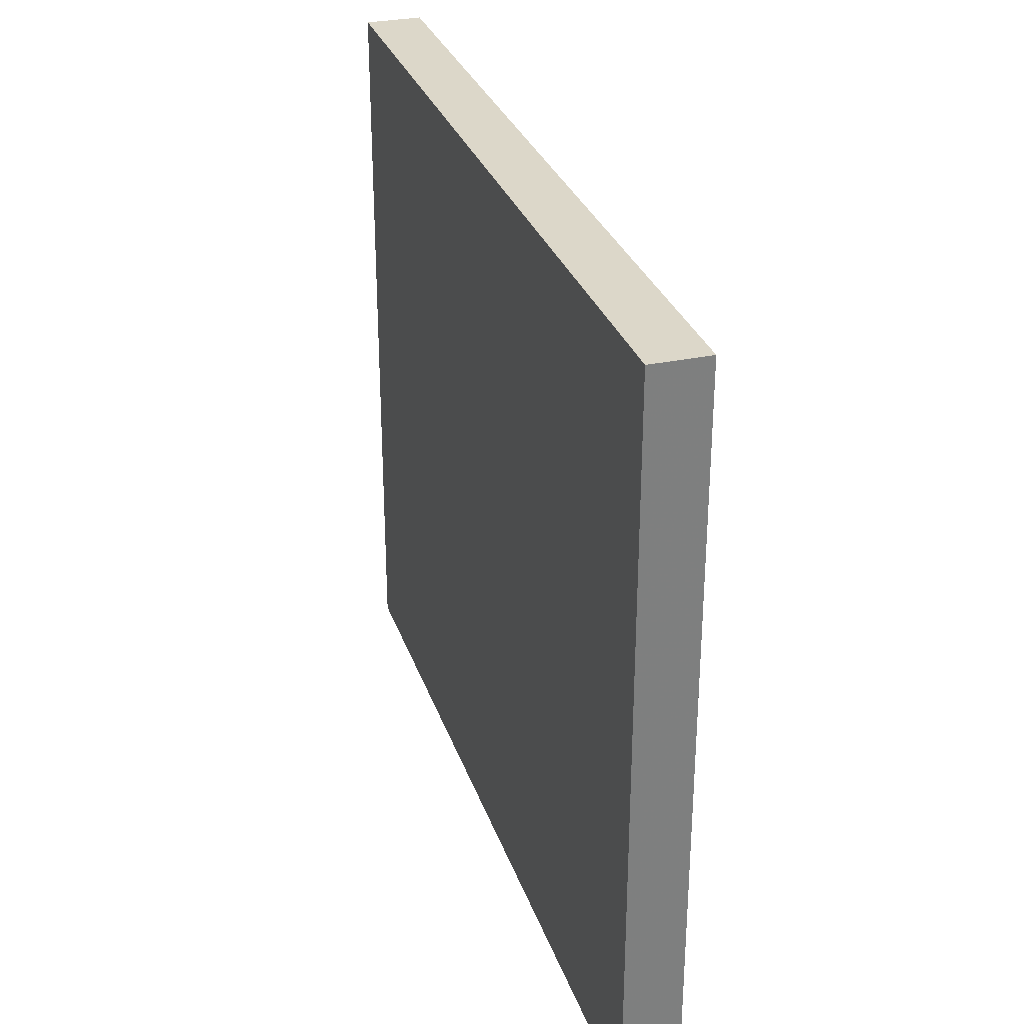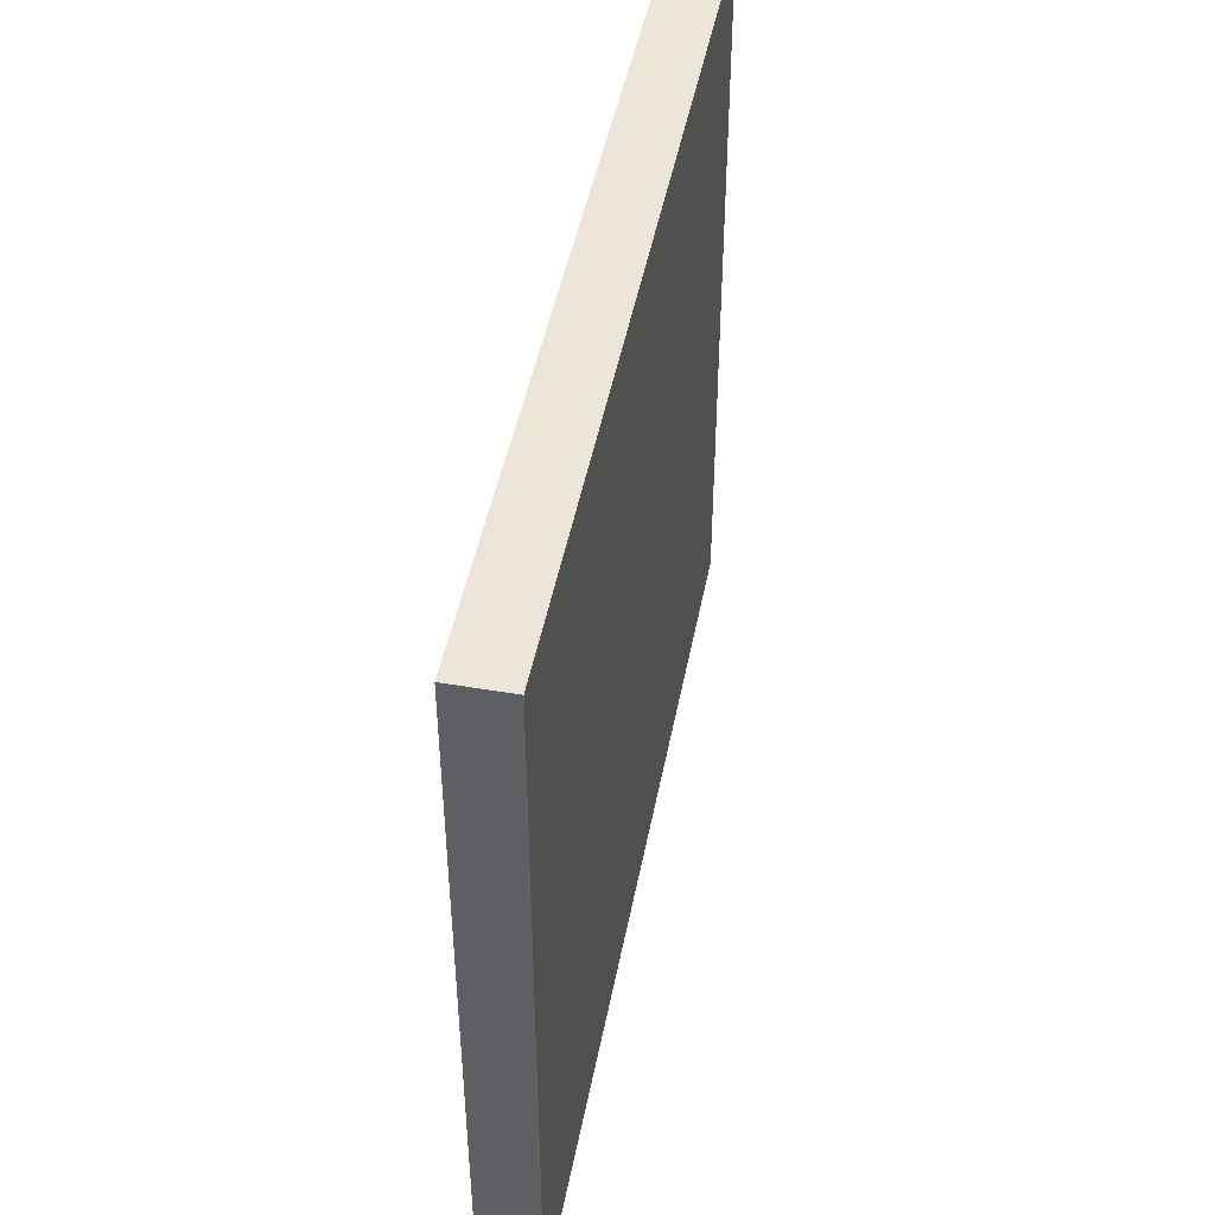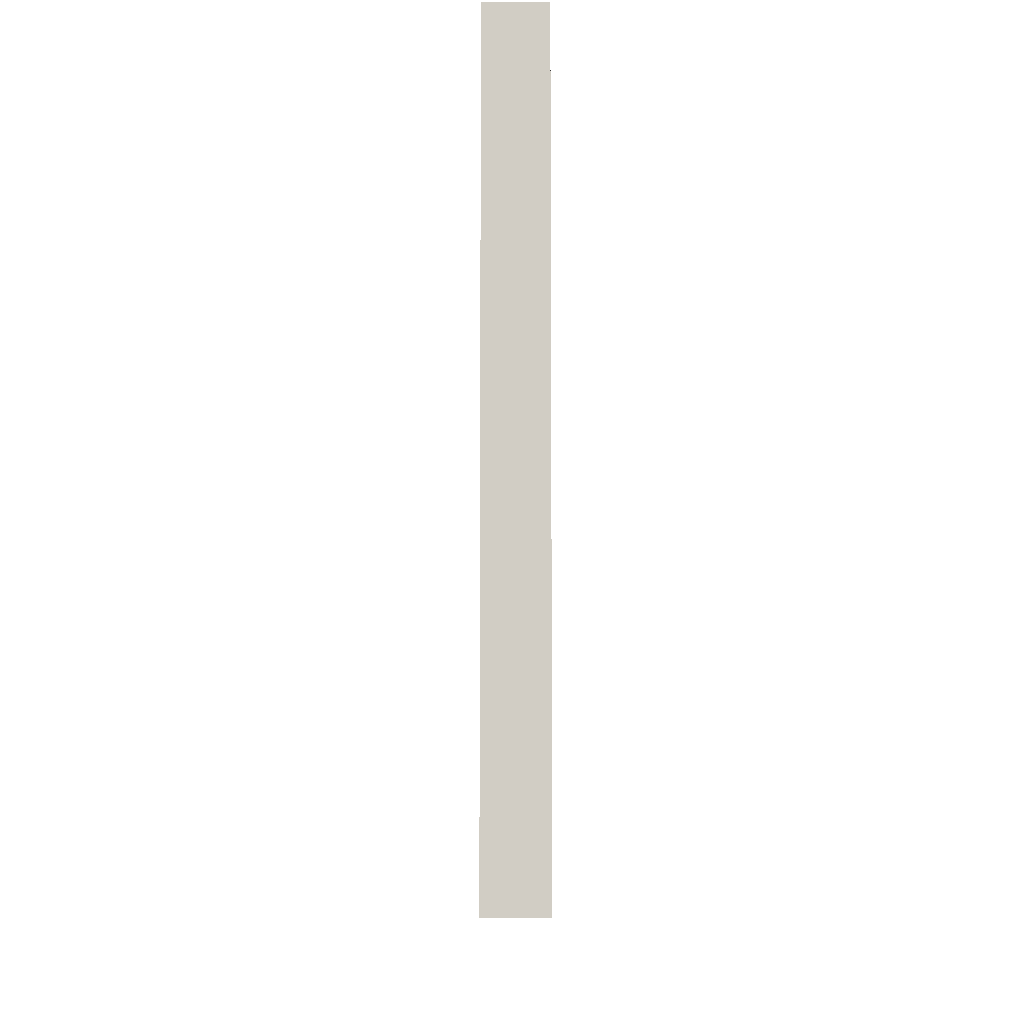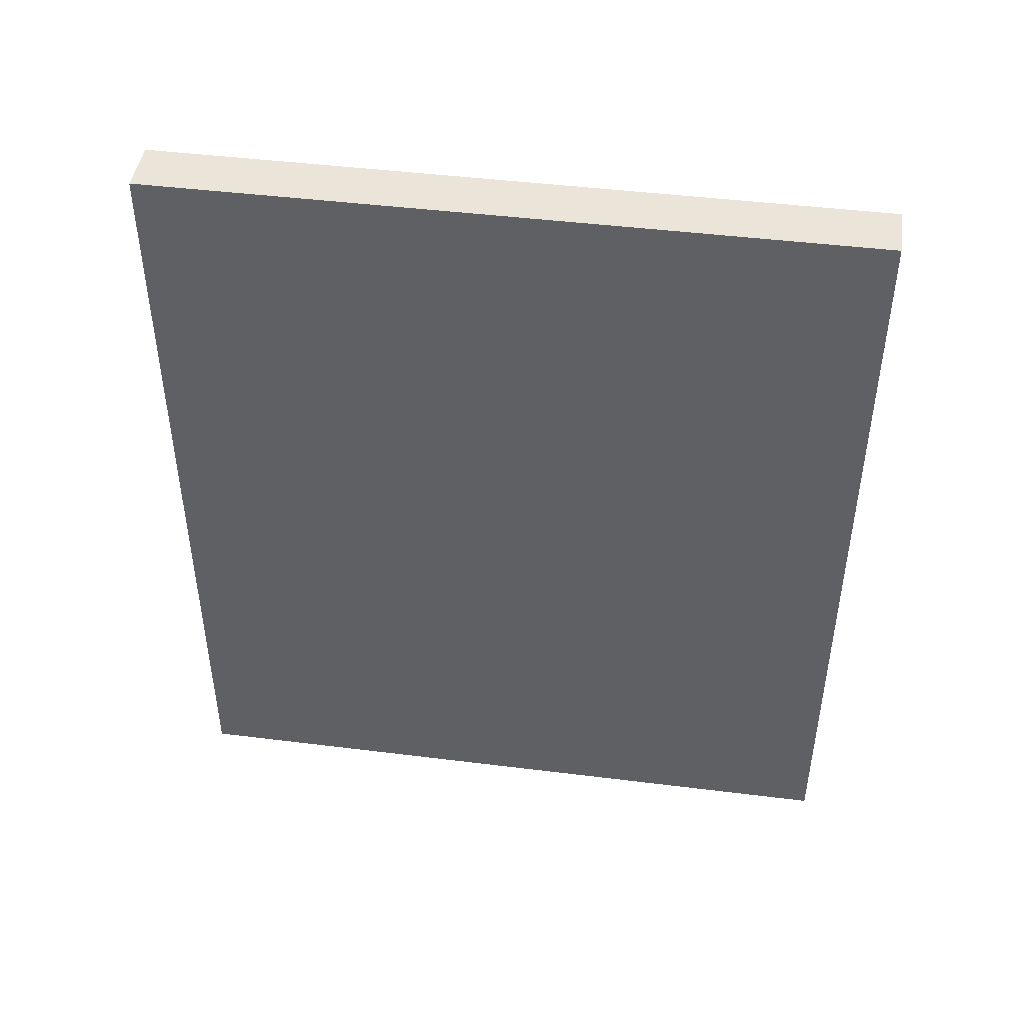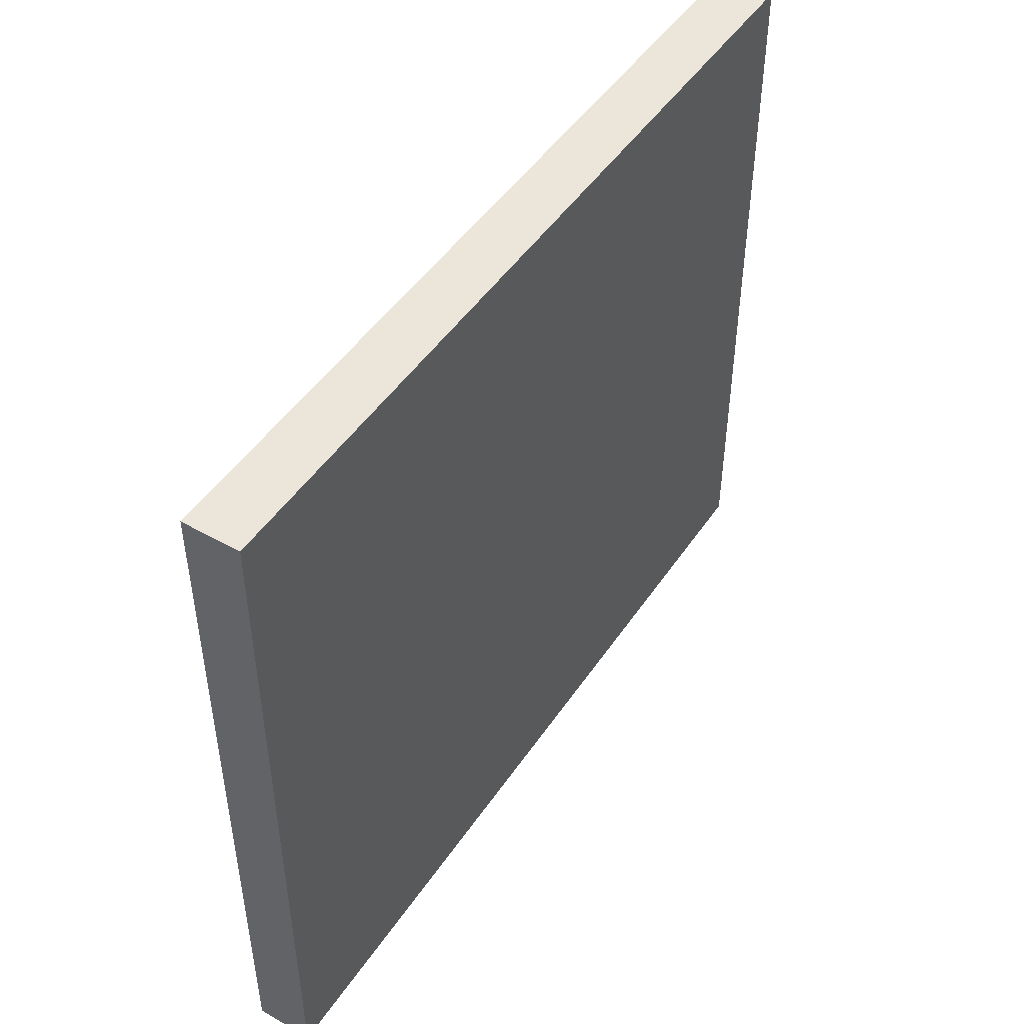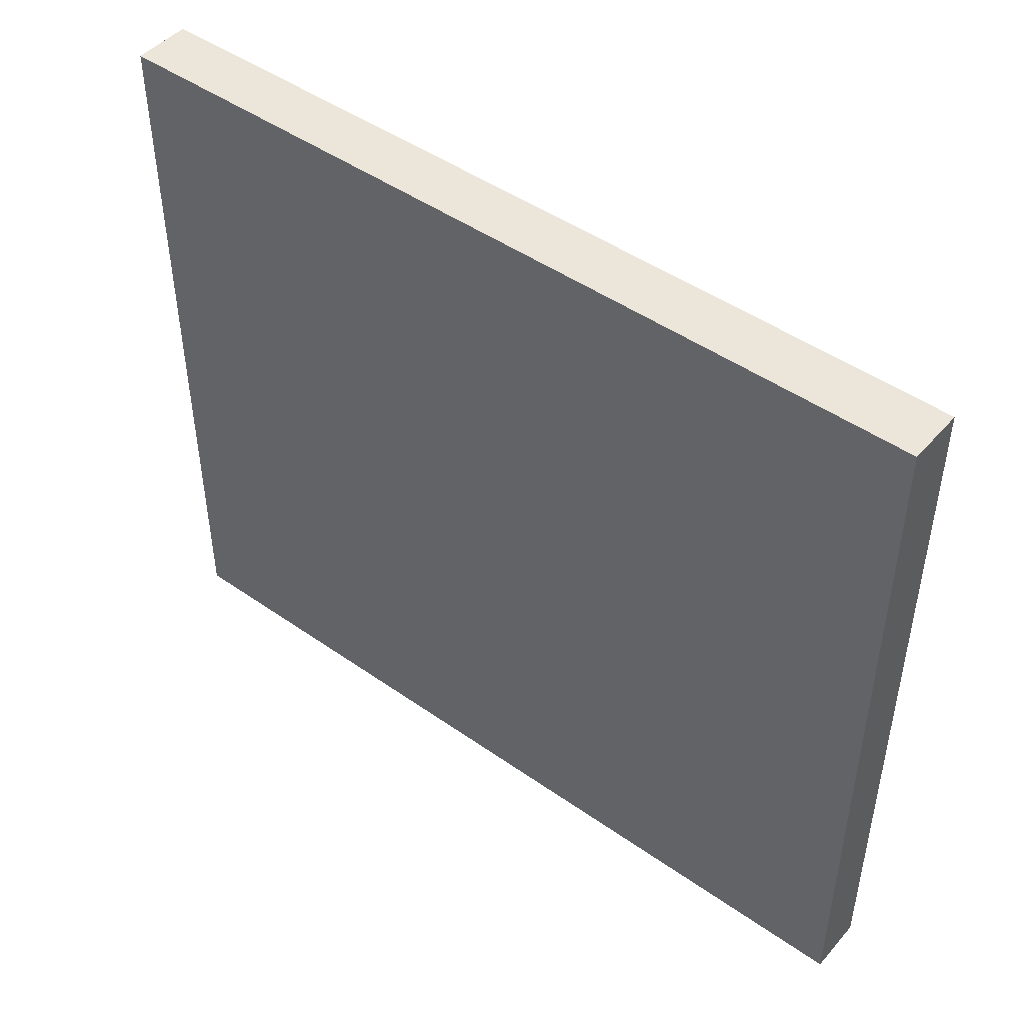
<metadata>
{"format":"obj","ext":"obj","renderer":"f3d","projection":"perspective","resolution":1024,"background":"white","views":[{"elev":30.3,"azim":162.8,"up":"+Z"},{"elev":46.6,"azim":10.8,"up":"+Z"},{"elev":-6.8,"azim":179.6,"up":"+Z"},{"elev":45.3,"azim":-81.8,"up":"+Y"},{"elev":47.8,"azim":-147.6,"up":"+Z"},{"elev":46.8,"azim":-51.4,"up":"+Z"}]}
</metadata>
<code>
v -10 62.99 5.41
v 0 137.8 109.9
v 0 135.5 95.97
v -10 135.3 120
v 0 132.8 77.18
v -10 10.93 -0.123
v -10 85.85 120
v -10 109.7 103.9
v -10 36 29.82
v 0 127.9 -10
v -10 49.7 10.69
v 0 85.04 33.69
v 0 0 25.64
v 0 76.47 41.94
v -10 131.2 -10
v -10 105.3 5.126
v 0 107.3 102.5
v -10 134.1 0.9292
v -10 131.9 33.52
v 0 130.2 120
v 0 76.48 -10
v -10 75.93 1.983
v 0 45.25 17.63
v -10 74.21 16.09
v 0 73.73 7.451
v 0 16.48 32.55
v 0 84.76 6.864
v 0 110.7 22.81
v -10 14.45 55.55
v -10 10.23 110
v -10 120.2 75.3
v 0 63.88 16.22
v 0 23.89 102.7
v -10 45.23 25.33
v 0 14.99 -10
v 0 136.1 45.18
v 0 119.5 93.22
v -10 9.919 12.51
v -10 18.4 -10
v -10 86.85 39.57
v 0 12.43 15.31
v -10 88.85 72.58
v -10 75.26 75.1
v -10 68.65 -10
v 0 11.66 120
v 0 53.21 32
v 0 42.37 45.55
v 0 104.5 92.36
v -10 75.29 99.51
v -10 97.56 31.03
v -10 0 66.23
v -10 132.3 66.29
v -10 37.26 120
v -10 42.95 105.9
v -10 12.48 27.33
v -10 52.93 120
v 0 33.2 73.8
v -10 122.4 22.39
v -10 116.6 90.72
v 0 50.5 105.1
v 0 136.1 24.33
v 0 39.22 30.65
v 0 150 120
v 0 0 98.42
v -10 0 34.57
v 0 0 78.82
v -10 50.98 73.51
v 0 44.9 61.99
v -10 16.66 66.17
v 0 78.56 20.01
v 0 39.34 90.29
v 0 93.9 85.61
v 0 14.64 69.96
v 0 43.64 120
v -10 136.5 14.8
v 0 150 -10
v 0 25.38 120
v -10 40.44 60.38
v -10 102.6 120
v -10 84.4 -10
v 0 27.54 18.74
v -4.975 0 111.1
v -10 82.39 84.95
v -10 0 -10
v 0 124 16.65
v -10 150 41.97
v -10 69.71 120
v -10 30.15 49.41
v 0 82.46 78.75
v -10 114.9 33.41
v 0 44.27 -10
v -10 58.9 103.9
v 0 0 60.2
v -10 26.25 35.34
v -10 150 120
v -10 57.69 38.06
v -10 53.35 -10
v 0 79.7 92.26
v 0 16 52.95
v -10 150 74.25
v -10 30.76 93.63
v 0 36.53 107.5
v -10 0 120
v -10 0 3.454
v 0 36.48 4.045
v 0 0 -10
v -10 150 -10
v 0 150 85.93
v 0 24.76 85.38
v -10 75.41 61.78
v -10 15.65 99.89
v 0 28.4 39.79
v 0 92.7 98.25
v -10 119.5 120
v 0 150 104.4
v -10 63.87 87.23
v -5.017 150 110.5
v -10 99.29 87.63
v -10 150 7.502
v 0 150 13.31
v -10 13.84 42.1
v -10 0 50.23
v 0 101.8 5.501
v 0 150 67.98
v -10 27.51 61.85
v -10 128.1 102.9
v 0 51.86 3.761
v -4.993 31.55 120
v -10 54.47 56.44
v 0 113.4 120
v 0 72.34 73.21
v 0 85.69 63.82
v 0 118.7 50.32
v 0 120.6 35.36
v 0 0 120
v 0 12.07 108
v -10 36.16 12.75
v -10 92.23 54.88
v -10 124.6 48.02
v -10 99.63 -10
v -10 42.13 42.61
v -10 36.05 -10
v 0 64.27 4.213
v 0 46.98 79.34
v -10 0 105.7
v -10 65.31 68.43
v 0 68.65 32.15
v -10 117.1 -10
v -10 104.7 73.58
v -10 16.05 81.99
v 0 59.83 -10
v 0 52.86 91.18
v -10 105.1 44.86
v 0 106.9 112.4
v -10 28.7 108.8
v -10 47.07 90.14
v 0 101.8 56.13
v 0 117.7 1.564
v -10 96.95 17.53
v 0 63.84 120
v 0 96.68 120
v -10 85.6 24.45
v 0 122.5 110.2
v 0 64.11 98.16
v 0 110.3 -10
v 0 66.29 85.6
v 0 59.4 78.88
v -10 20.02 120
v 0 29.86 57.5
v 0 105.1 37.95
v 0 92.91 -10
v 0 95.72 71.34
v -10 88.56 8.726
v 0 115.4 66.49
v -10 71.63 33.21
v 0 150 51.65
v 0 108.4 82.38
v 0 0 42.73
v 0 93.58 109.8
v 0 73.05 57.13
v -10 25.12 3.882
v -10 150 97.62
v -10 133.6 84.82
v 0 88.37 48.47
v -10 72.85 47.61
v -10 60.28 21.61
v -10 150 57.76
v -10 107.8 18.84
v -5.009 8.306 -10
v 0 133.7 60.13
v 0 94.56 21.2
v 0 57.67 49.71
v -4.978 121.7 -10
v -10 0 88.37
v -10 0 18.97
v 0 78.59 106.5
v 0 81.19 120
v 0 12.37 90.23
v -10 113.1 60.27
v -10 24.19 20.01
v 0 59.03 66.17
v 0 7.979 -0.2005
v -10 34.31 77.46
v 0 134 -0.4588
v 0 28.78 -10
v -10 150 24.72
v 0 21.59 3.257
v 0 150 35.77
v 0 0 9.19
v -10 119.5 10.71
v -10 92.18 99.74
f 200 181 38
f 137 181 200
f 115 3 108
f 63 2 115
f 154 163 130
f 63 20 2
f 95 4 63
f 126 4 182
f 186 24 1
f 140 80 173
f 6 38 181
f 130 79 161
f 8 211 79
f 59 8 126
f 211 8 118
f 165 193 10
f 106 202 209
f 34 11 137
f 96 186 34
f 70 12 147
f 122 65 178
f 14 12 184
f 26 41 81
f 41 26 13
f 180 14 184
f 158 204 85
f 204 158 10
f 150 194 111
f 125 69 203
f 18 148 210
f 17 37 163
f 143 127 151
f 43 110 146
f 129 146 110
f 85 28 158
f 75 119 18
f 171 123 27
f 80 44 22
f 151 44 21
f 80 21 44
f 23 105 127
f 91 127 105
f 5 108 3
f 62 81 23
f 46 62 23
f 120 76 119
f 15 148 18
f 104 6 84
f 24 173 22
f 209 104 106
f 22 1 24
f 25 21 27
f 134 28 85
f 105 207 205
f 62 112 81
f 55 121 94
f 29 121 122
f 57 109 73
f 134 170 28
f 121 29 88
f 111 30 155
f 197 161 7
f 145 30 111
f 1 22 44
f 37 48 177
f 11 1 97
f 58 19 75
f 174 5 177
f 149 31 199
f 191 27 123
f 70 32 25
f 191 70 27
f 91 151 127
f 127 32 23
f 136 198 33
f 6 181 39
f 18 210 75
f 44 97 1
f 137 11 142
f 42 149 138
f 96 175 186
f 159 16 173
f 99 169 73
f 198 73 109
f 38 55 200
f 9 94 141
f 97 142 11
f 9 141 34
f 205 35 39
f 40 50 162
f 185 40 175
f 57 73 169
f 43 42 110
f 118 42 83
f 193 15 10
f 45 135 136
f 159 162 50
f 50 40 153
f 3 37 5
f 207 41 202
f 70 147 32
f 112 62 47
f 192 47 46
f 14 147 12
f 98 72 113
f 144 57 68
f 39 84 6
f 180 201 192
f 91 97 151
f 203 101 156
f 162 24 175
f 40 185 138
f 32 127 143
f 87 92 56
f 160 196 197
f 138 110 42
f 25 143 21
f 183 100 52
f 140 171 80
f 132 180 184
f 116 156 92
f 206 119 75
f 55 65 121
f 107 18 119
f 82 145 64
f 45 136 77
f 148 140 16
f 160 74 60
f 138 153 40
f 140 148 165
f 185 96 129
f 13 209 41
f 134 61 36
f 155 53 54
f 114 126 8
f 100 183 182
f 180 192 14
f 61 85 204
f 90 188 50
f 88 141 94
f 128 74 53
f 87 56 160
f 89 166 131
f 53 168 128
f 186 1 11
f 181 137 142
f 192 68 47
f 124 5 190
f 207 105 81
f 185 129 110
f 123 165 158
f 110 138 185
f 26 81 112
f 79 114 8
f 187 100 124
f 56 92 54
f 52 199 31
f 163 2 20
f 68 201 144
f 39 189 84
f 57 144 71
f 170 157 184
f 208 176 36
f 129 67 146
f 101 150 111
f 134 85 61
f 173 16 140
f 73 198 66
f 195 104 209
f 124 100 108
f 128 168 77
f 102 33 71
f 79 7 161
f 44 151 97
f 11 34 186
f 130 20 114
f 194 64 145
f 112 99 26
f 196 164 98
f 207 202 35
f 183 31 59
f 108 182 115
f 124 176 187
f 66 93 73
f 142 39 181
f 67 116 146
f 77 102 74
f 49 83 116
f 96 34 141
f 196 160 164
f 79 130 114
f 89 131 132
f 4 114 20
f 182 108 100
f 20 130 163
f 122 121 65
f 68 57 169
f 116 67 156
f 191 12 70
f 168 103 45
f 188 210 16
f 151 21 143
f 51 66 194
f 99 73 93
f 107 119 76
f 98 89 72
f 7 79 211
f 103 82 135
f 102 60 74
f 91 205 142
f 64 135 82
f 60 152 164
f 64 66 198
f 183 52 31
f 132 131 180
f 197 179 161
f 74 160 56
f 186 175 24
f 77 74 128
f 145 103 30
f 62 46 47
f 37 177 5
f 113 17 179
f 20 63 4
f 175 96 185
f 78 141 88
f 159 173 162
f 93 66 51
f 176 124 190
f 120 208 61
f 35 106 189
f 154 179 17
f 71 152 60
f 84 189 106
f 178 13 26
f 103 145 82
f 16 210 148
f 117 115 182
f 137 200 9
f 52 139 199
f 162 175 40
f 130 161 154
f 157 170 133
f 51 122 93
f 209 202 41
f 72 177 48
f 22 173 80
f 45 77 168
f 187 52 100
f 68 192 201
f 153 90 50
f 87 197 7
f 46 23 32
f 54 156 101
f 133 170 134
f 173 24 162
f 69 51 150
f 31 149 59
f 174 177 172
f 208 36 61
f 38 6 104
f 199 153 138
f 159 50 188
f 84 106 104
f 89 98 166
f 203 67 78
f 92 49 116
f 78 88 125
f 48 113 72
f 119 206 120
f 43 83 42
f 95 182 4
f 131 166 167
f 141 129 96
f 156 54 92
f 206 75 19
f 165 10 158
f 72 172 177
f 115 117 63
f 139 86 19
f 64 198 136
f 106 35 202
f 182 95 117
f 42 118 149
f 68 169 47
f 197 87 160
f 125 88 29
f 103 168 30
f 65 195 13
f 118 59 149
f 143 25 32
f 54 101 155
f 21 80 171
f 152 144 167
f 120 61 204
f 86 139 187
f 43 146 116
f 59 126 183
f 172 72 89
f 107 15 18
f 152 71 144
f 150 203 69
f 71 109 57
f 48 37 17
f 199 138 149
f 46 32 147
f 176 208 86
f 95 63 117
f 66 64 194
f 155 101 111
f 129 78 67
f 2 3 115
f 51 29 122
f 48 17 113
f 194 150 51
f 109 71 33
f 132 172 89
f 164 166 98
f 125 203 78
f 169 99 112
f 114 4 126
f 190 5 174
f 136 33 77
f 167 144 201
f 13 178 65
f 171 140 165
f 56 54 53
f 38 195 55
f 170 191 28
f 19 58 90
f 56 53 74
f 165 123 171
f 154 17 163
f 188 16 159
f 76 204 10
f 105 23 81
f 148 15 193
f 86 187 176
f 107 76 15
f 47 169 112
f 166 164 152
f 191 170 12
f 209 13 195
f 142 205 39
f 93 122 178
f 98 113 196
f 60 164 160
f 131 167 201
f 93 178 99
f 179 196 113
f 152 167 166
f 59 118 8
f 116 83 43
f 179 154 161
f 86 206 19
f 125 29 69
f 132 184 157
f 35 205 207
f 139 90 153
f 129 141 78
f 102 77 33
f 2 163 3
f 176 190 36
f 90 58 188
f 52 187 139
f 145 111 194
f 53 155 168
f 94 200 55
f 207 81 41
f 94 9 200
f 153 199 139
f 133 36 190
f 193 165 148
f 134 36 133
f 133 190 174
f 10 15 76
f 86 208 206
f 210 188 58
f 51 69 29
f 135 45 103
f 101 203 150
f 201 180 131
f 147 14 192
f 179 197 196
f 3 163 37
f 60 102 71
f 195 38 104
f 172 157 174
f 139 19 90
f 198 109 33
f 210 58 75
f 168 155 30
f 189 39 35
f 133 174 157
f 183 126 182
f 120 204 76
f 28 191 123
f 132 157 172
f 147 192 46
f 137 9 34
f 124 108 5
f 135 64 136
f 91 105 205
f 97 91 142
f 25 27 70
f 65 55 195
f 184 12 170
f 88 94 121
f 178 26 99
f 87 7 49
f 211 49 7
f 118 83 211
f 120 206 208
f 49 211 83
f 67 203 156
f 49 92 87
f 171 27 21
f 123 158 28

</code>
